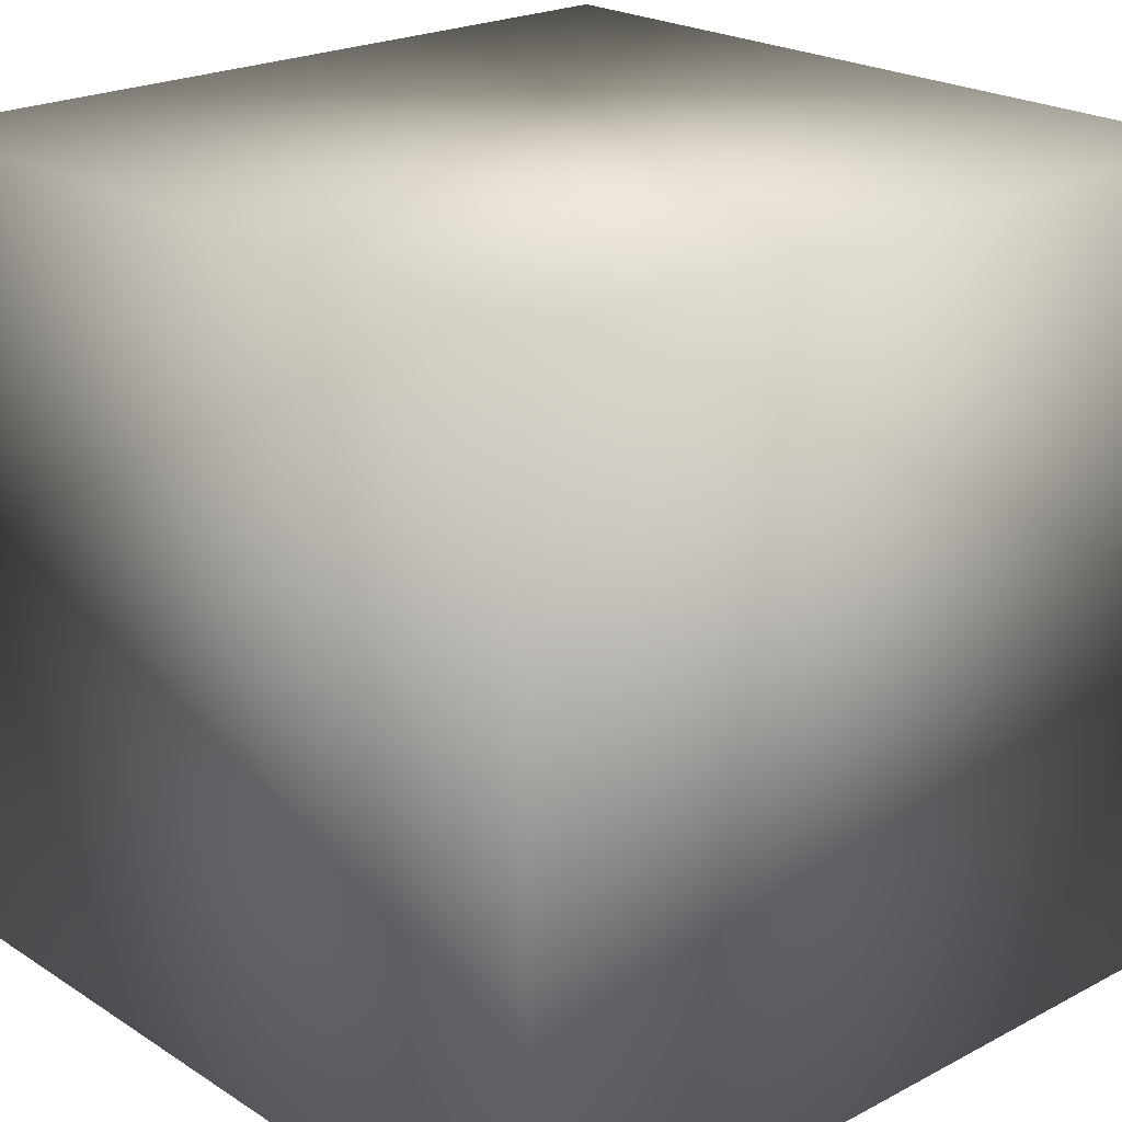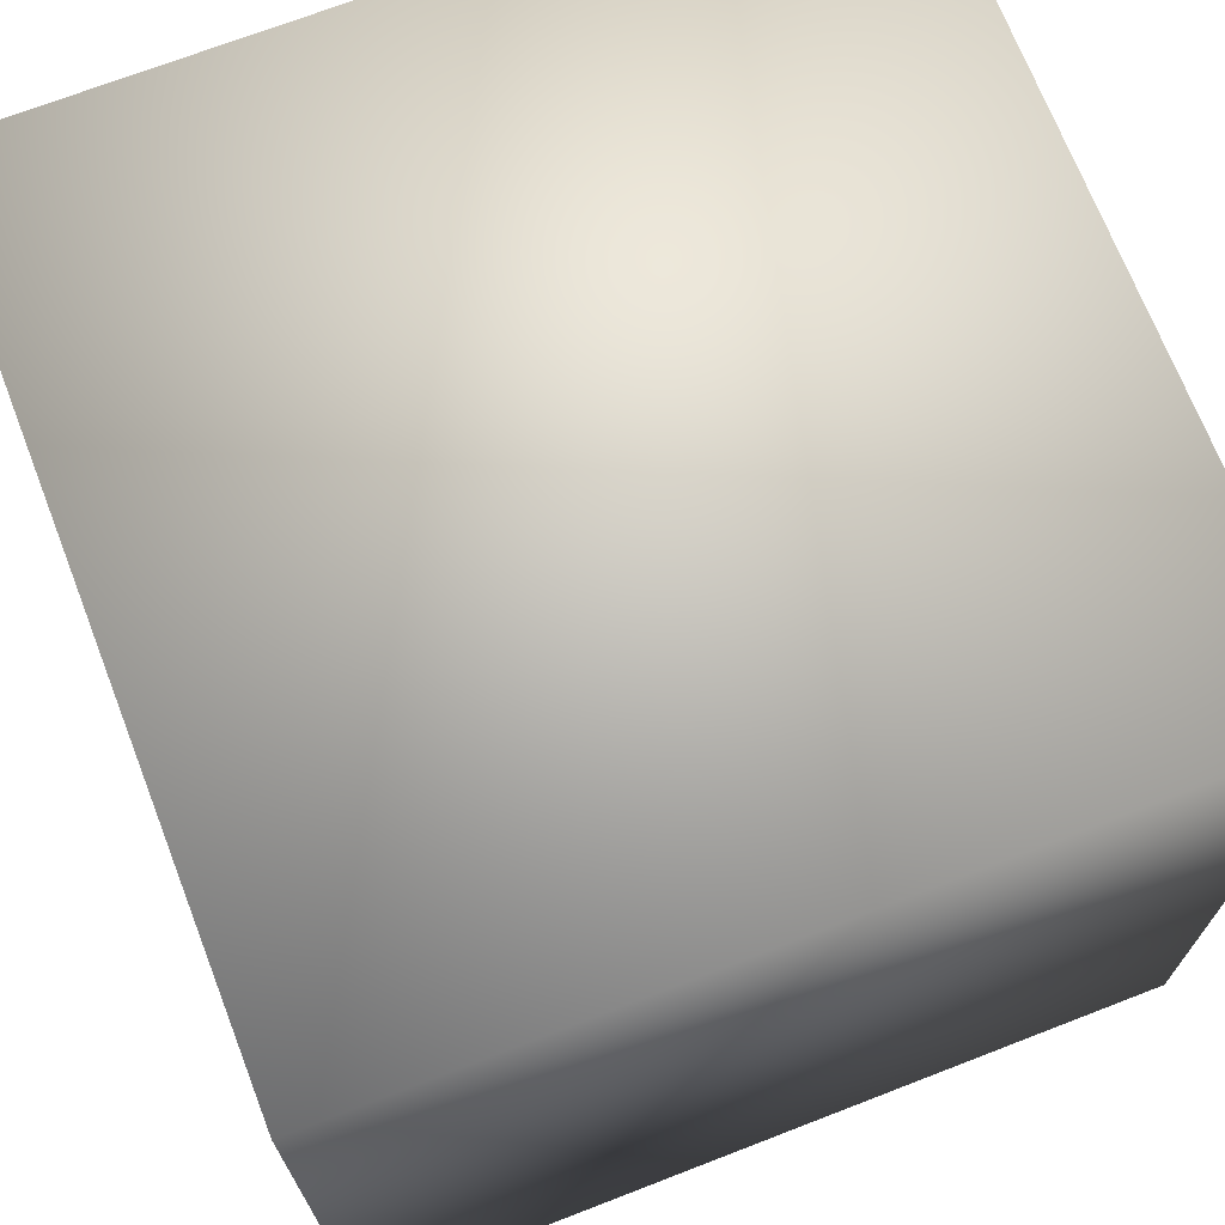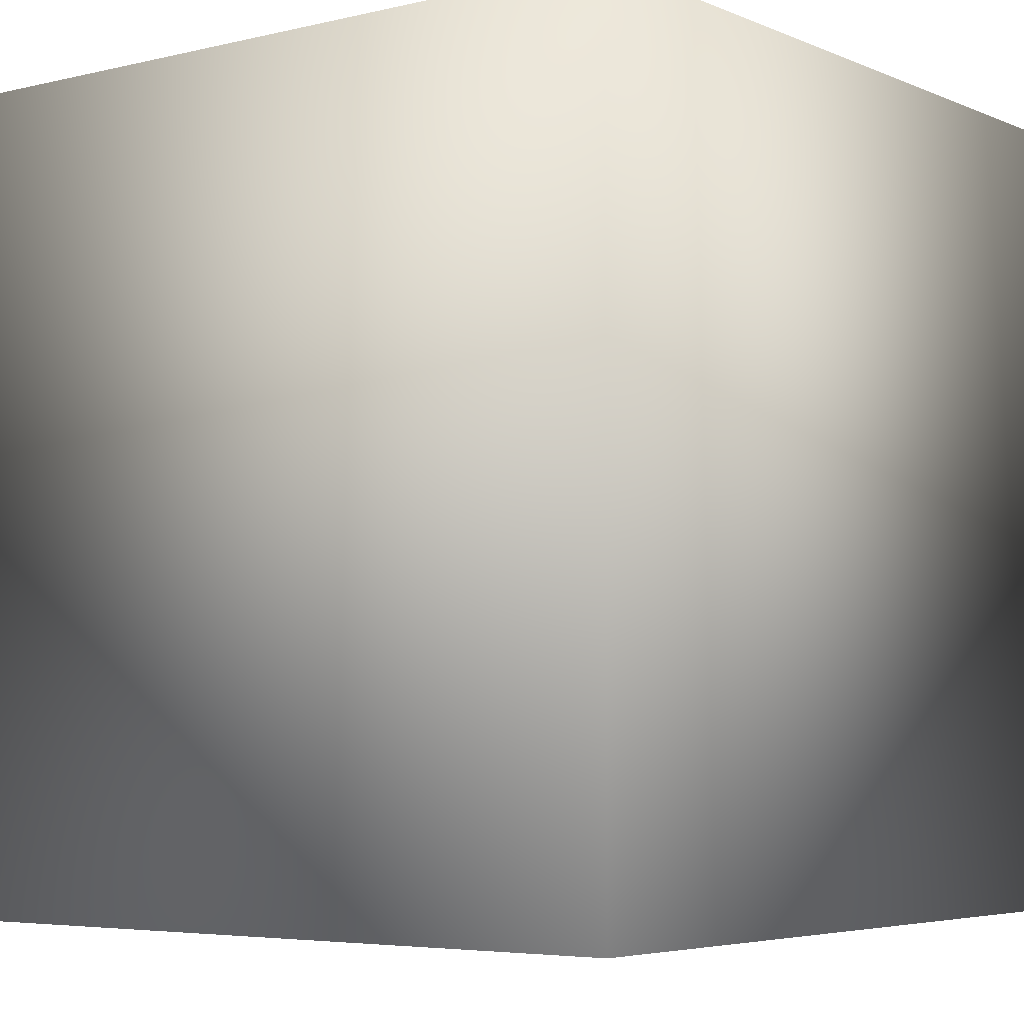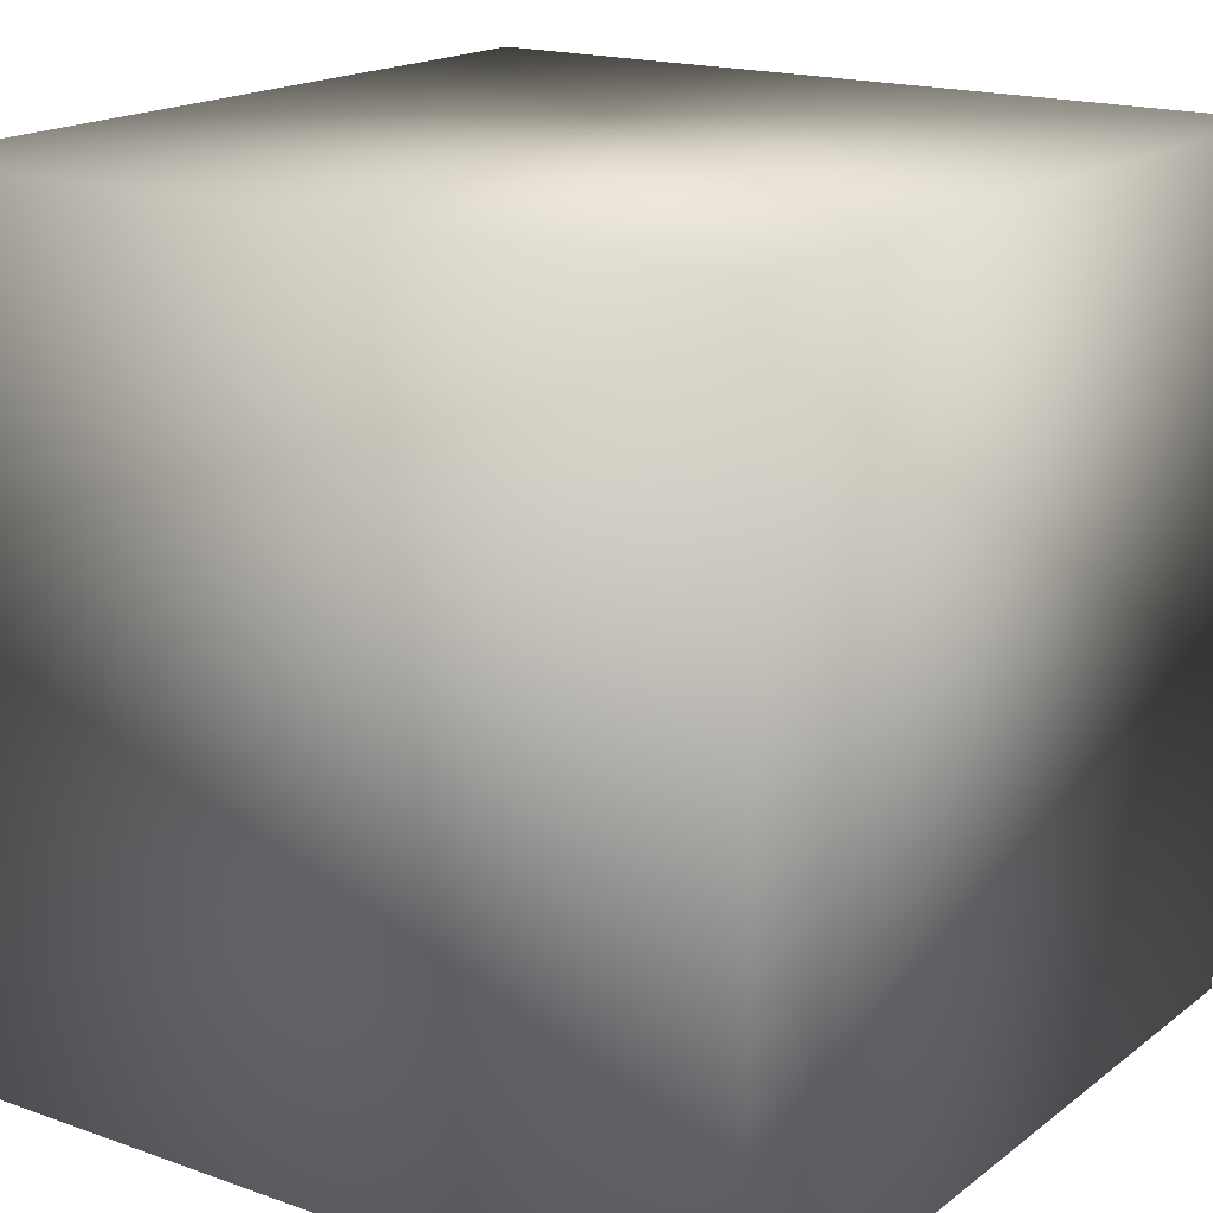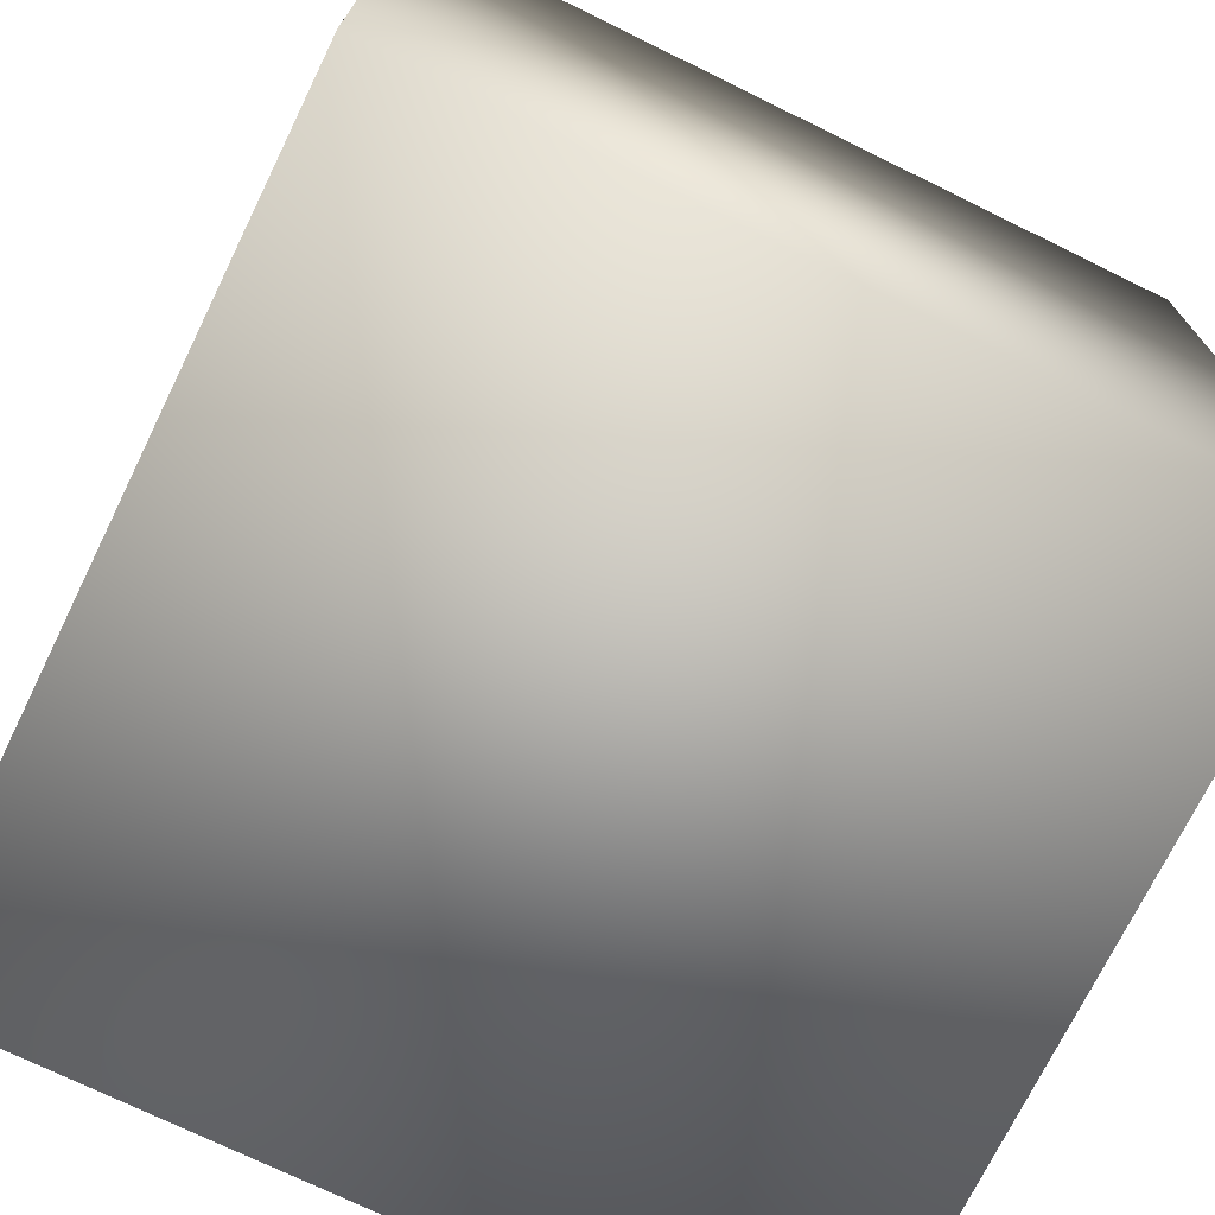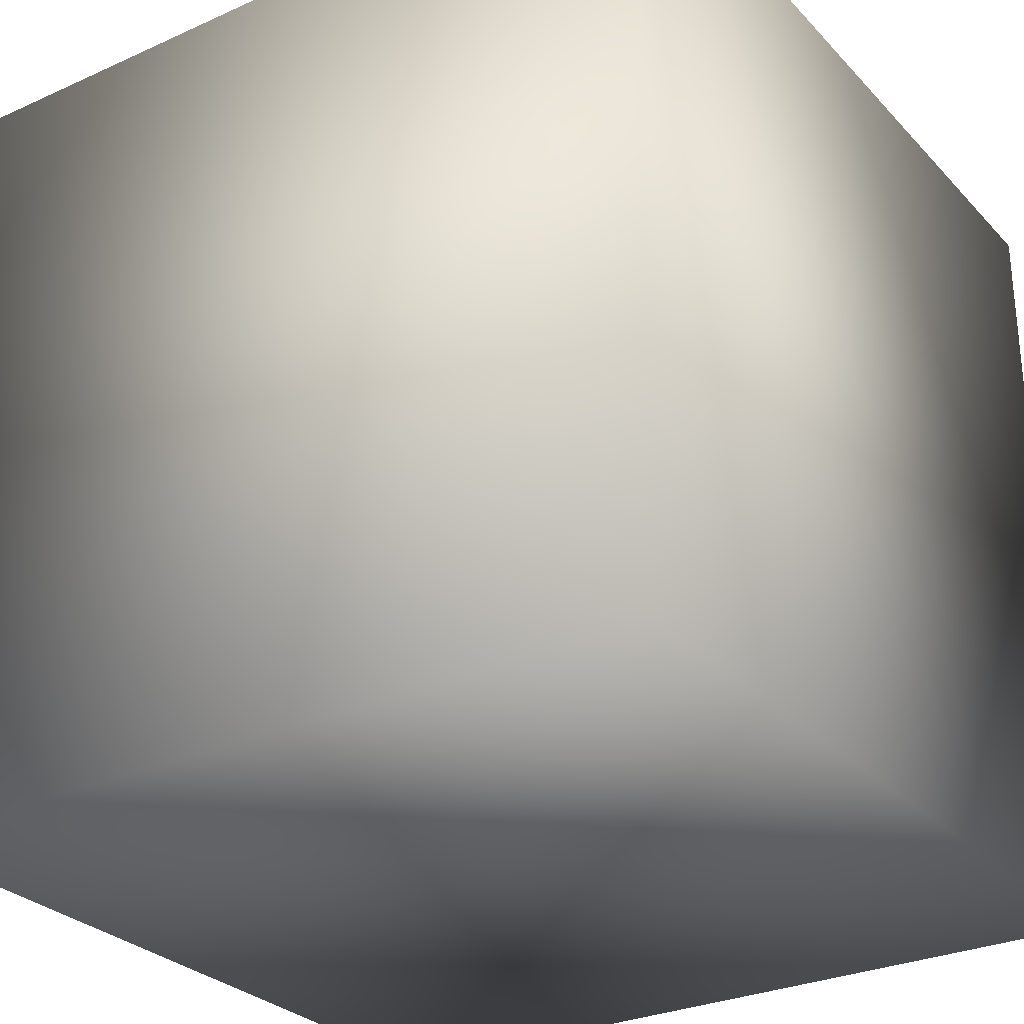
<metadata>
{"format":"obj","ext":"obj","renderer":"f3d","projection":"perspective","resolution":1024,"background":"white","views":[{"elev":22.2,"azim":47.7,"up":"+Z"},{"elev":70.4,"azim":158.8,"up":"+Z"},{"elev":-4.9,"azim":127.4,"up":"+Z"},{"elev":17.6,"azim":-145.1,"up":"+Z"},{"elev":-72.8,"azim":-116.1,"up":"+Y"},{"elev":-28.9,"azim":33.9,"up":"+Y"}]}
</metadata>
<code>
o Cube
v 1 0.07144 -0.9652
v 1 0.07144 1.035
v -1 0.07144 1.035
v -1 0.07144 -0.9652
v 1 2.071 -0.9652
v 1 2.071 1.035
v -1 2.071 1.035
v -1 2.071 -0.9652
f 2 3 4
f 8 7 6
f 5 6 2
f 6 7 3
f 3 7 8
f 1 4 8
f 1 2 4
f 5 8 6
f 1 5 2
f 2 6 3
f 4 3 8
f 5 1 8

</code>
